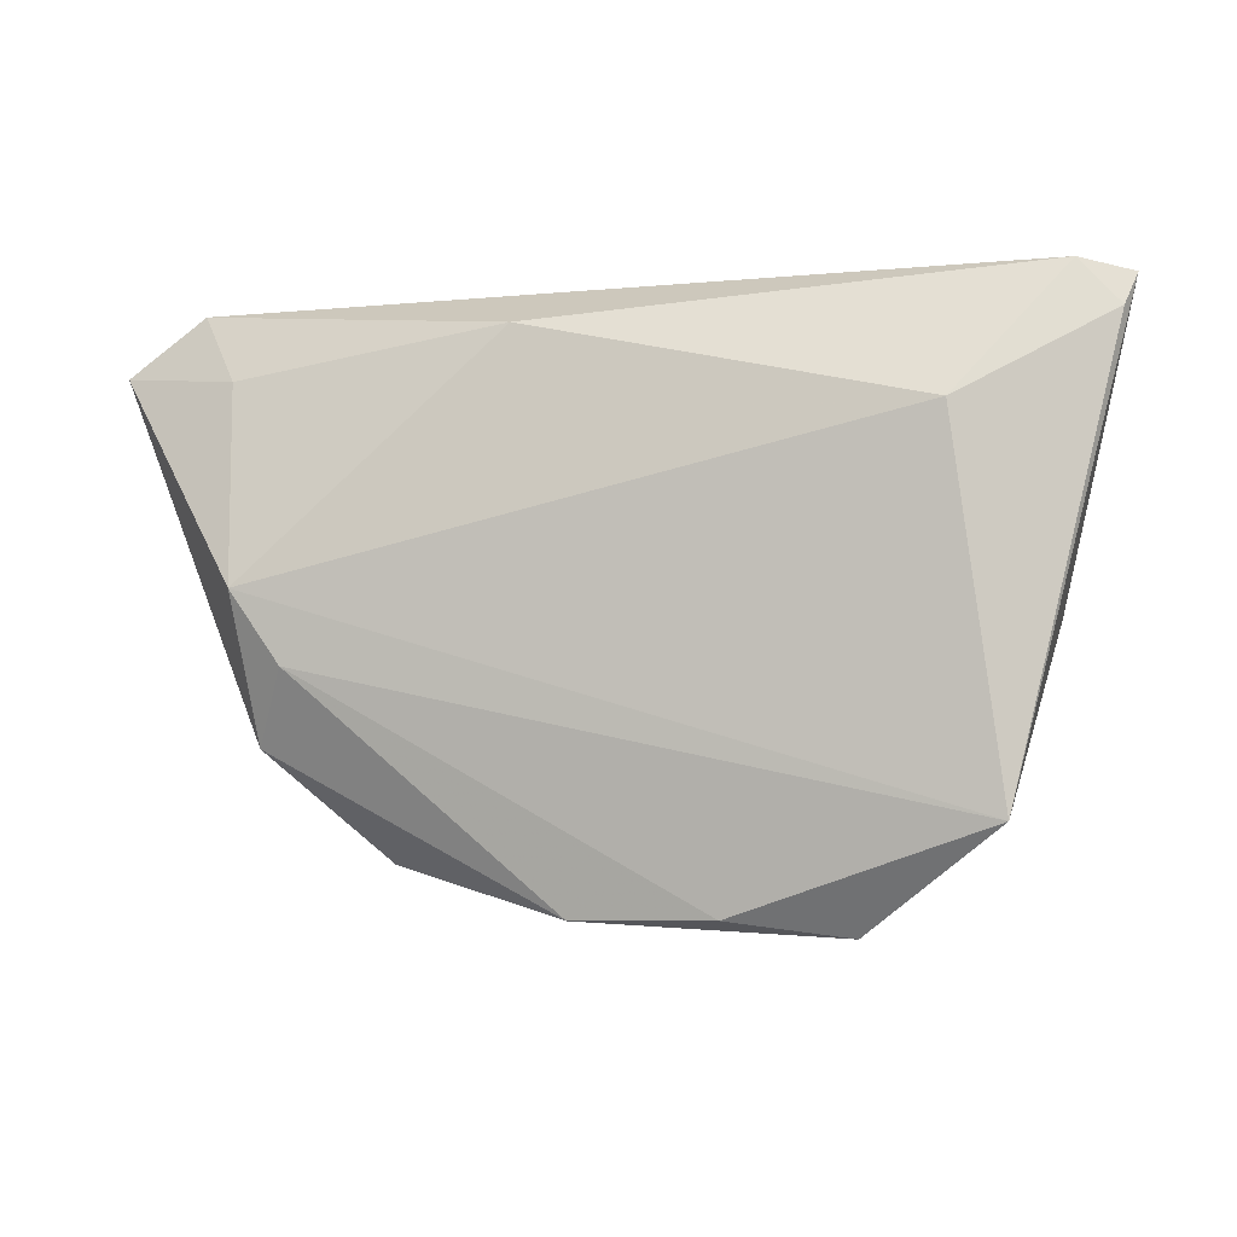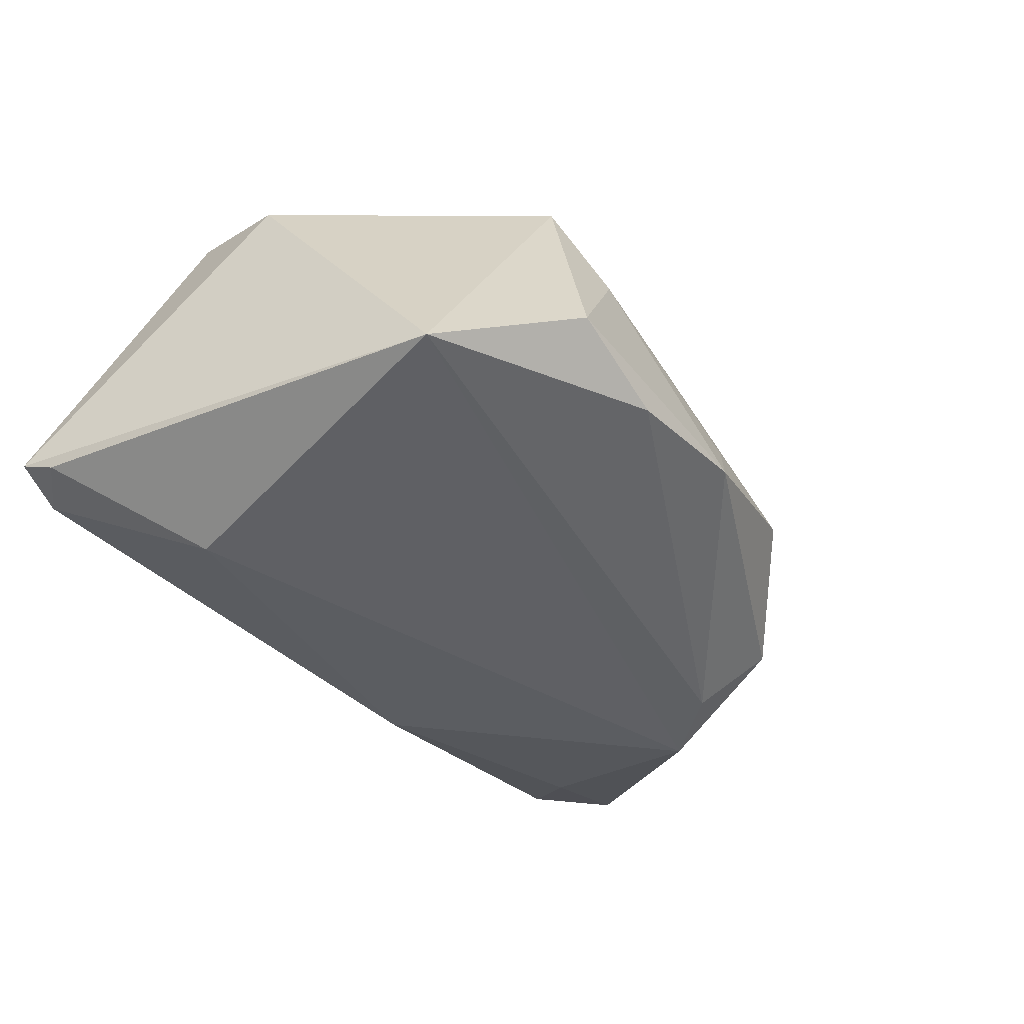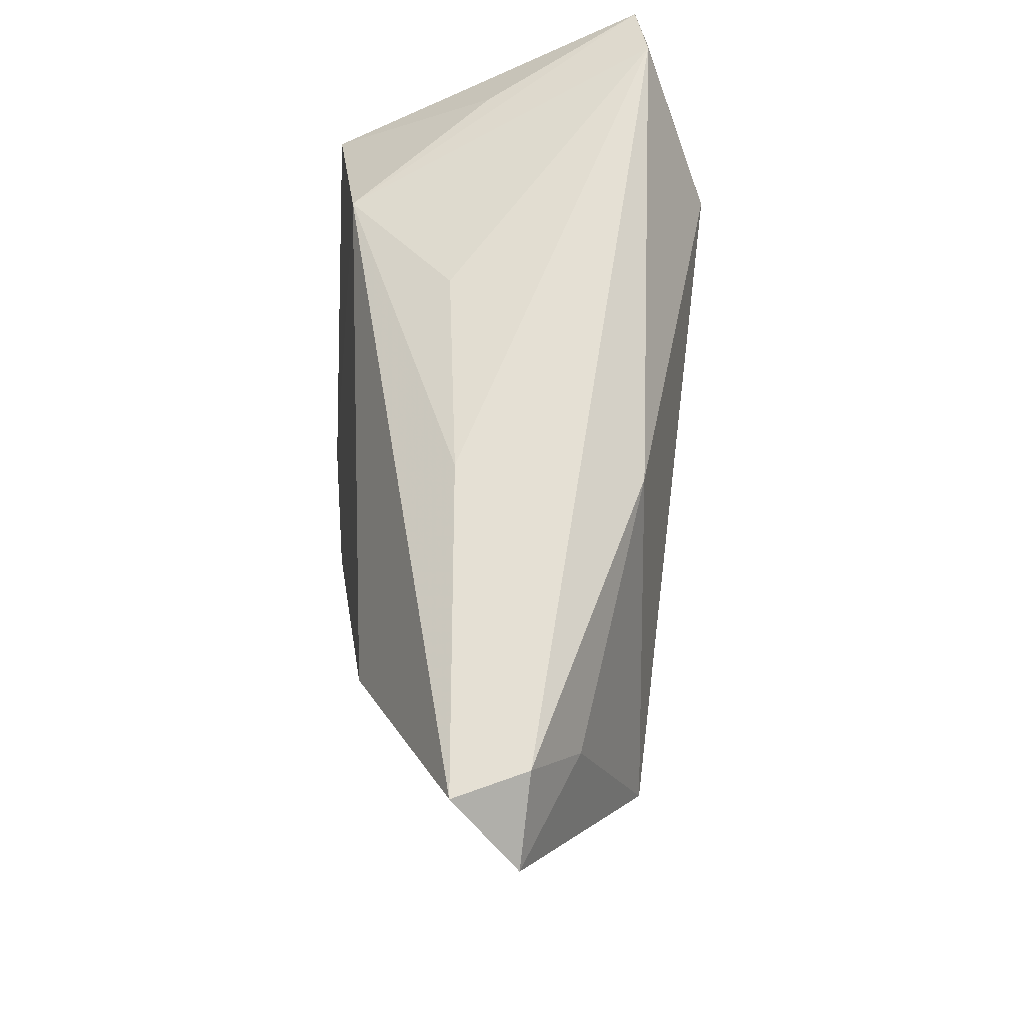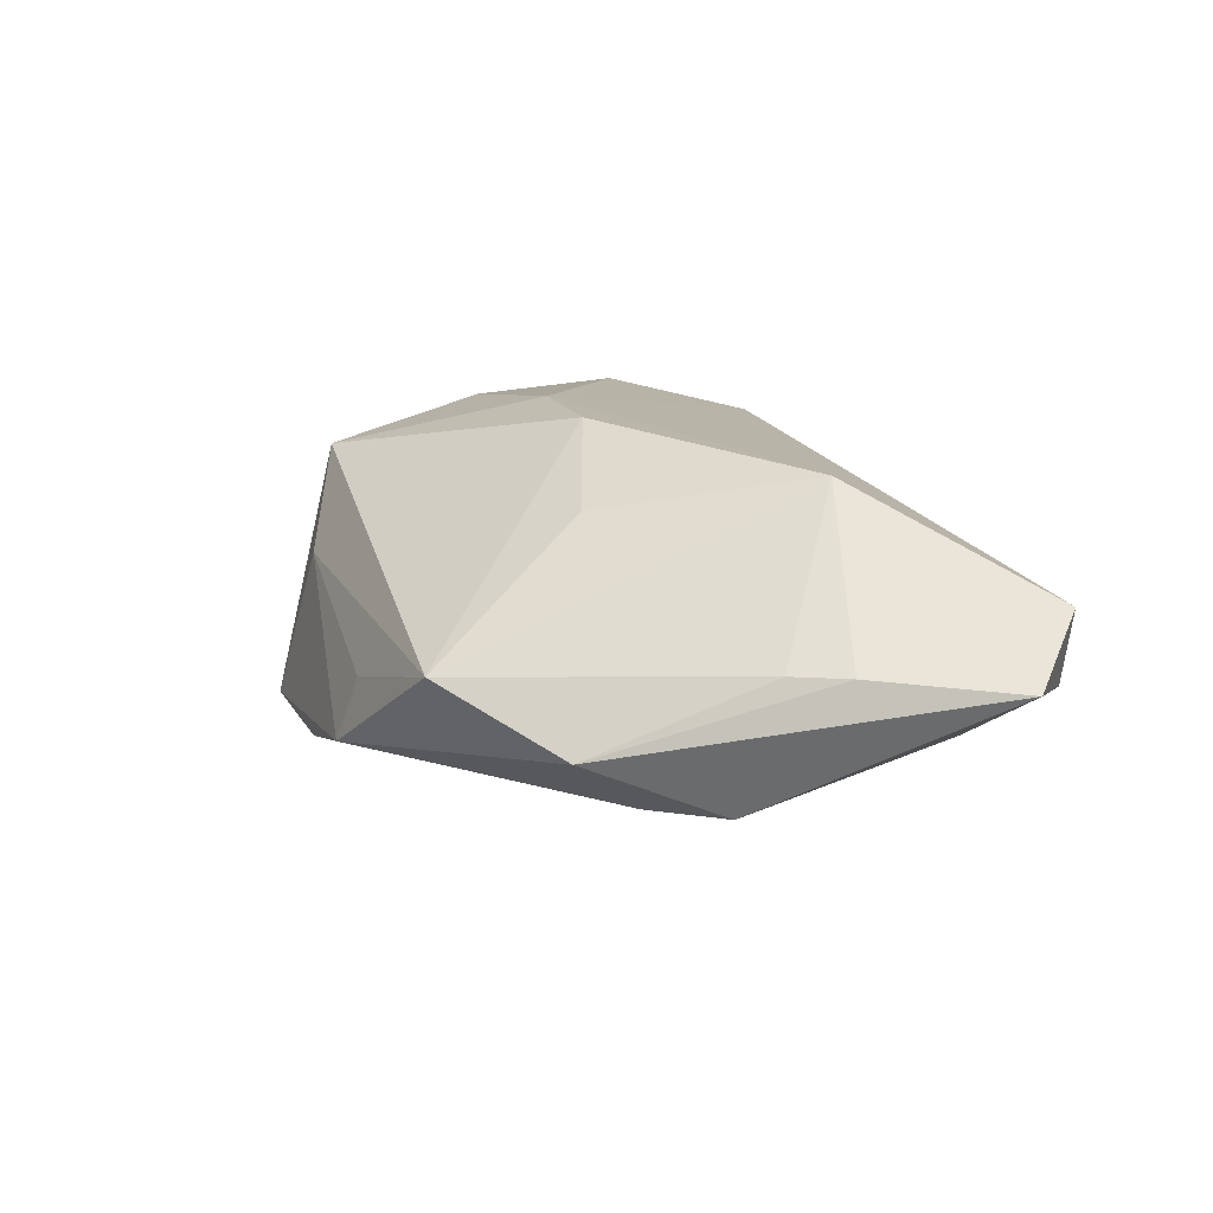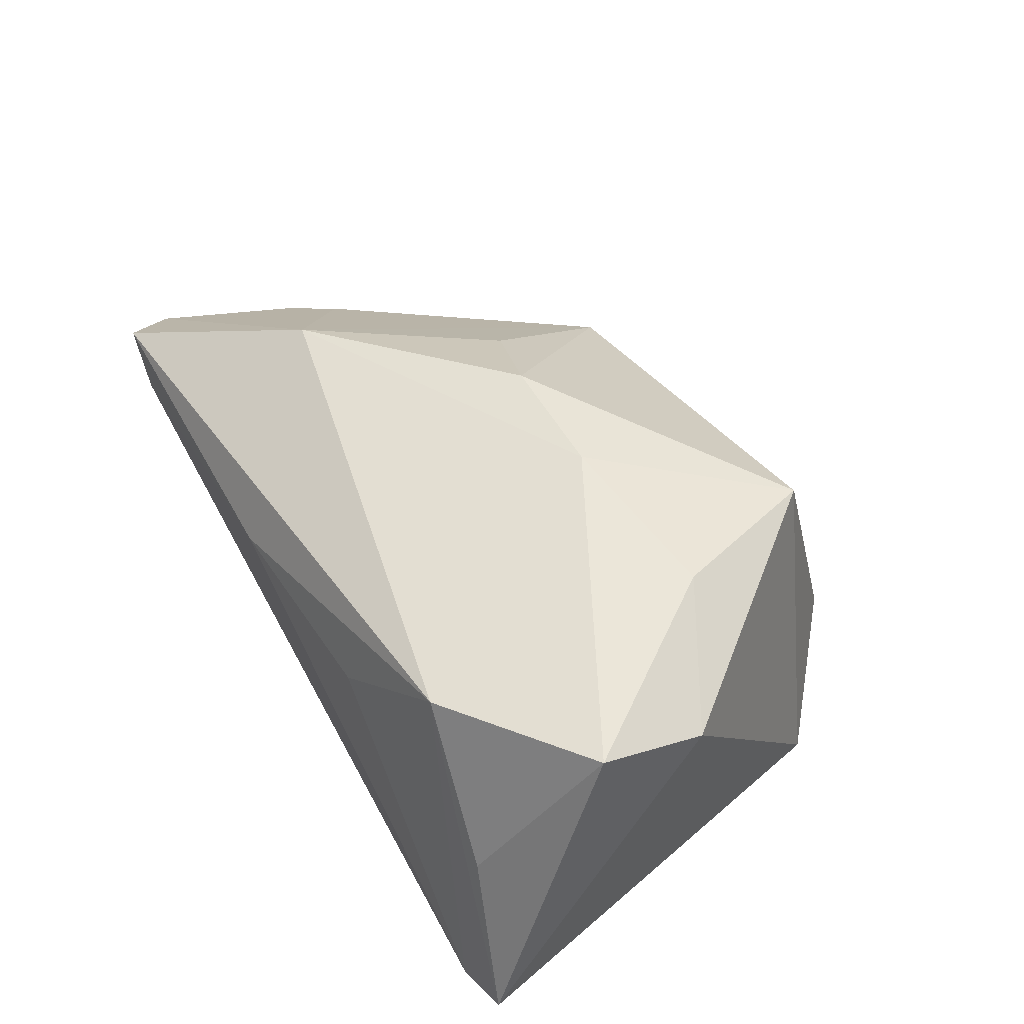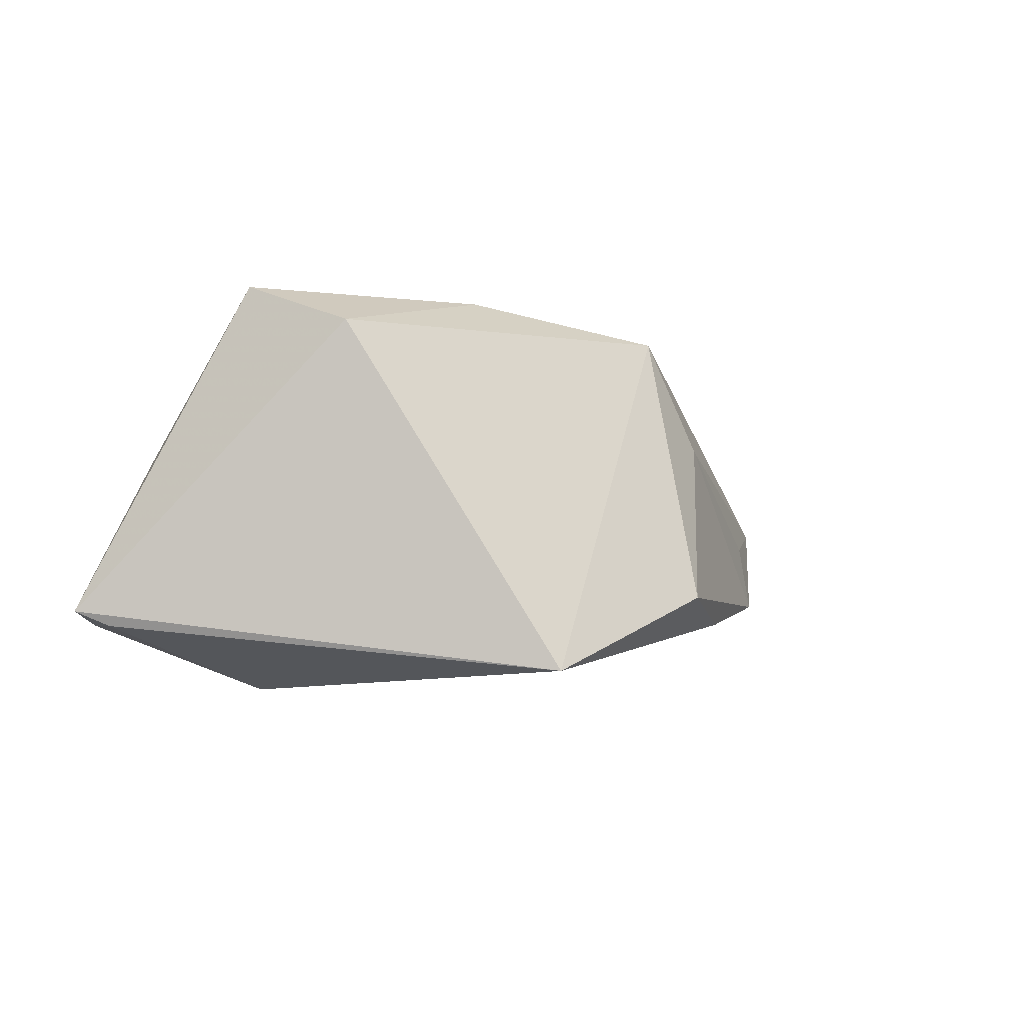
<metadata>
{"format":"obj","ext":"obj","renderer":"f3d","projection":"perspective","resolution":1024,"background":"white","views":[{"elev":-6.2,"azim":-171.5,"up":"+Y"},{"elev":-48.3,"azim":-49.4,"up":"+Z"},{"elev":65.3,"azim":91.2,"up":"+Y"},{"elev":8.6,"azim":73.5,"up":"+Z"},{"elev":58.3,"azim":-119.2,"up":"+Z"},{"elev":-4.3,"azim":-68.0,"up":"+Z"}]}
</metadata>
<code>
v 0.05299 0.02281 -0.008478
v -0.05014 0.02654 -0.0169
v 0.06186 0.03203 0.006909
v 0.01813 0.0271 -0.01613
v -0.04319 0.01068 0.02675
v 0.0142 -0.009852 0.02513
v 0.05046 -0.002795 -0.01697
v -0.008621 0.03012 0.009248
v -0.04496 0.03216 -0.01672
v 0.05827 0.03216 -0.002471
v 0.04443 -0.01175 -0.01656
v -0.04407 -0.003658 0.02152
v -0.002646 -0.009789 0.02675
v 0.06833 0.025 -0.001349
v -0.03975 0.02702 0.00497
v -0.0367 -0.0297 -0.02253
v -0.01813 -0.03509 0.02007
v 0.01494 -0.03812 -0.005281
v 0.05603 0.0007629 -0.0001258
v -0.02562 -0.01347 0.02579
v 0.04843 -0.02076 -0.01006
v 0.01195 -0.04032 -0.01365
v -0.01053 -0.03898 0.00666
v -0.005385 -0.04023 -0.01646
v 0.0191 0.03216 0.007657
v -0.03083 0.01536 -0.02514
v 0.0598 0.00743 -0.0001014
v 0.02751 -0.01381 0.01517
v 0.04038 0.01218 0.01978
v -0.02371 0.02479 0.02311
v -0.02038 -0.04225 -0.01326
v 0.03418 -0.03395 -0.002215
v -0.05184 0.03064 -0.01504
f 32 6 17
f 17 23 32
f 17 20 12
f 12 16 17
f 7 16 26
f 32 23 18
f 18 22 32
f 23 22 18
f 31 22 23
f 31 17 16
f 23 17 31
f 19 29 32
f 28 6 32
f 32 29 28
f 28 29 6
f 3 29 14
f 12 20 5
f 26 9 4
f 4 7 26
f 26 16 2
f 2 9 26
f 16 7 11
f 24 31 16
f 22 31 24
f 16 11 24
f 24 11 22
f 14 29 27
f 29 19 27
f 29 3 30
f 3 25 30
f 15 5 30
f 13 5 20
f 13 17 6
f 20 17 13
f 13 30 5
f 6 29 13
f 29 30 13
f 14 7 1
f 7 4 1
f 10 4 9
f 9 25 10
f 10 25 3
f 10 3 14
f 14 1 10
f 10 1 4
f 33 5 15
f 9 2 33
f 12 5 33
f 15 30 33
f 33 30 9
f 33 16 12
f 33 2 16
f 21 11 7
f 21 19 32
f 32 22 21
f 22 11 21
f 21 27 19
f 21 7 14
f 14 27 21
f 8 25 9
f 9 30 8
f 8 30 25

</code>
